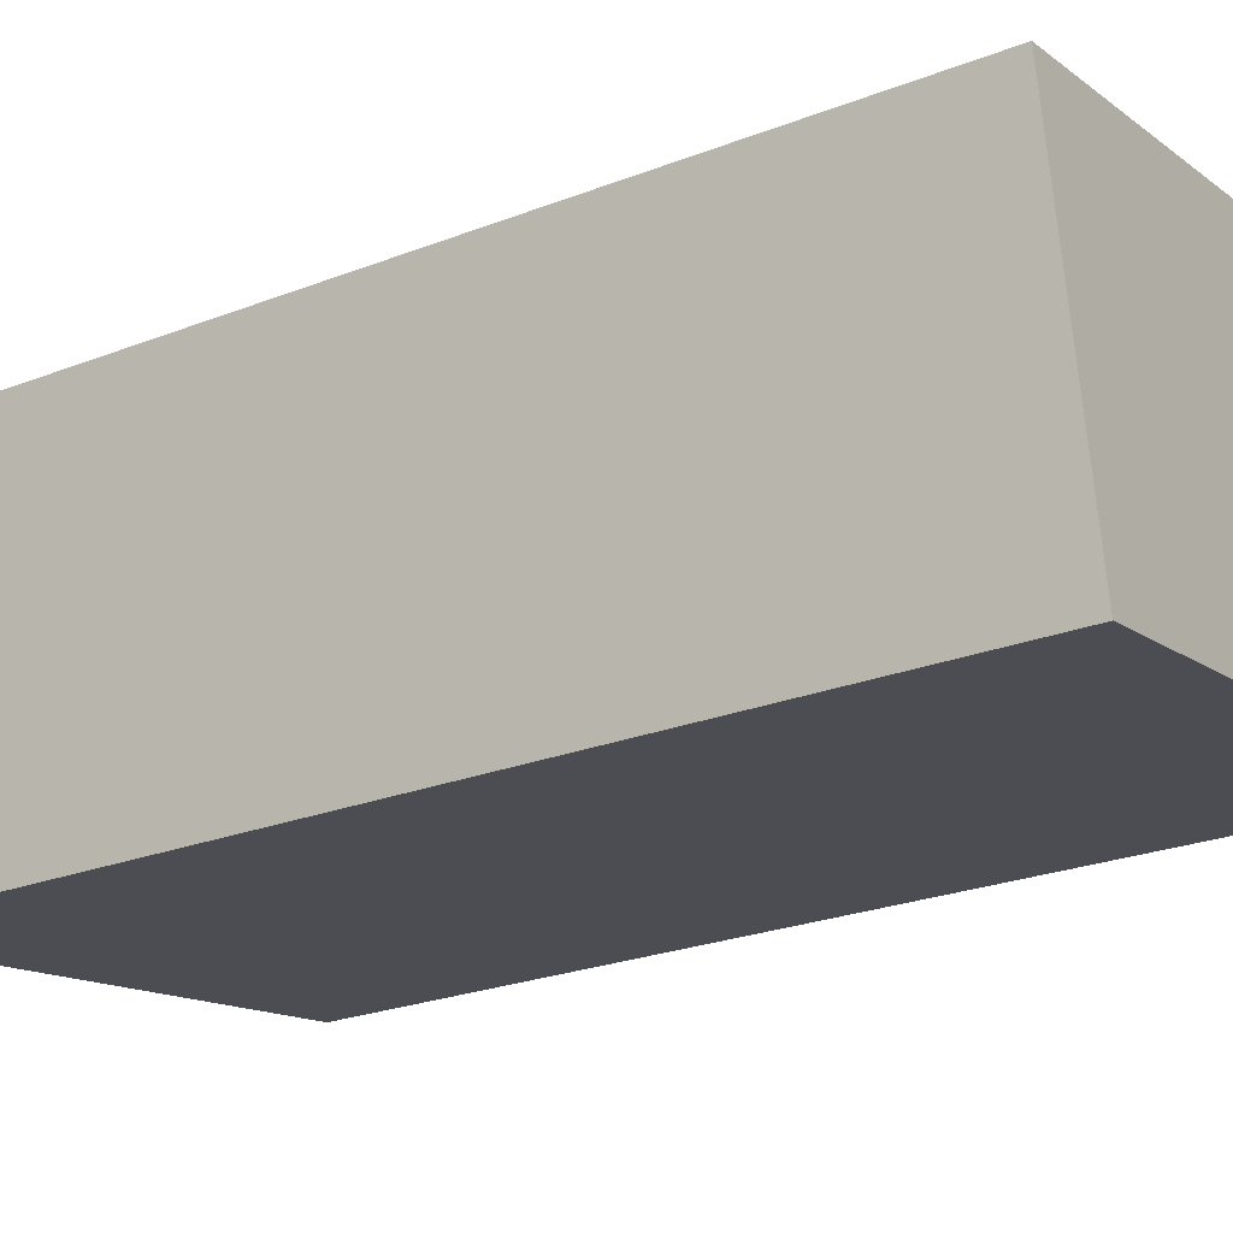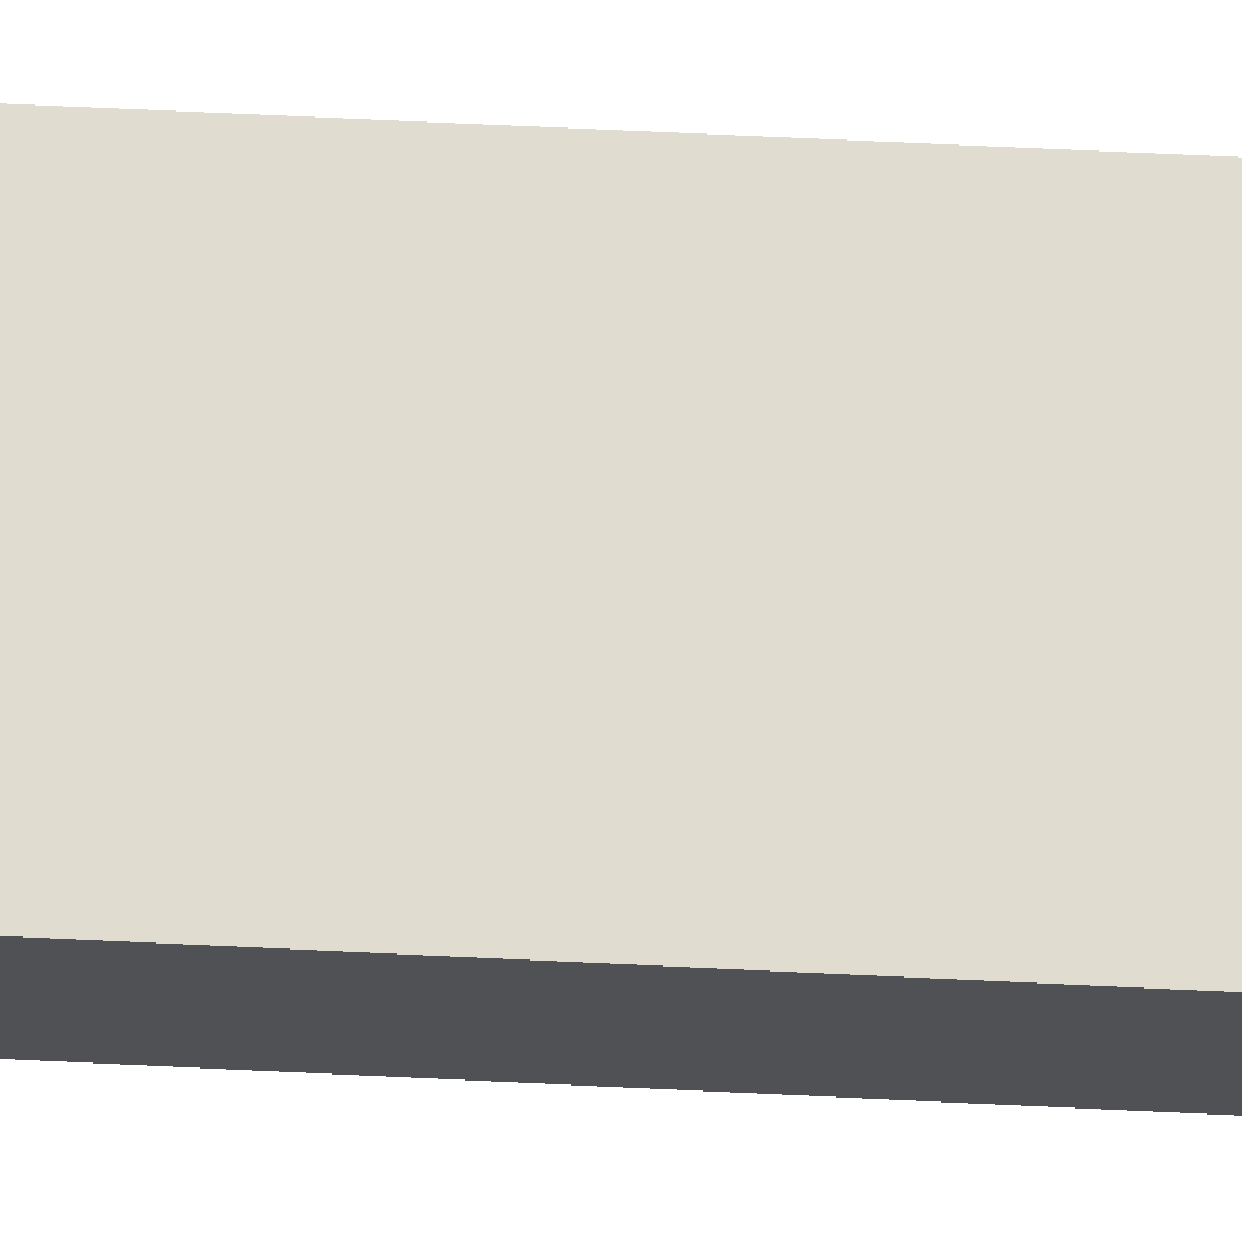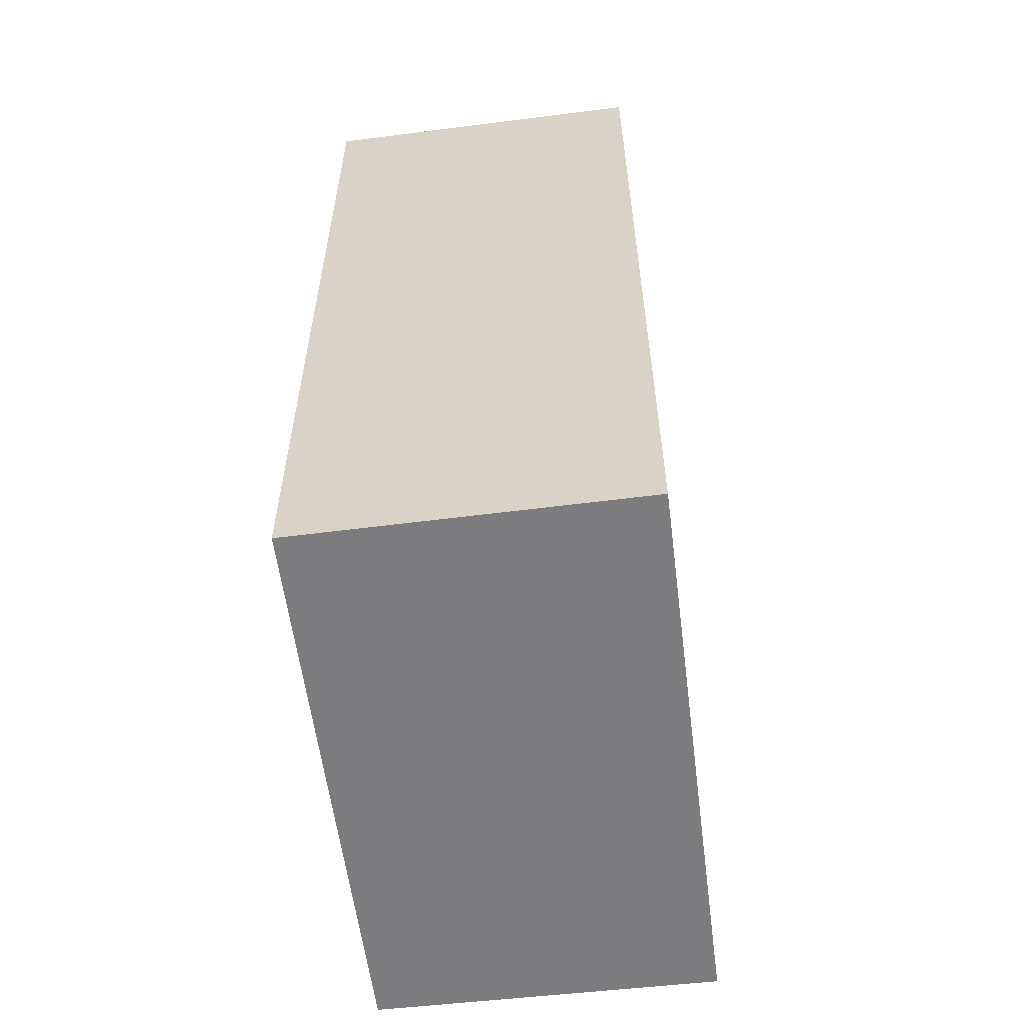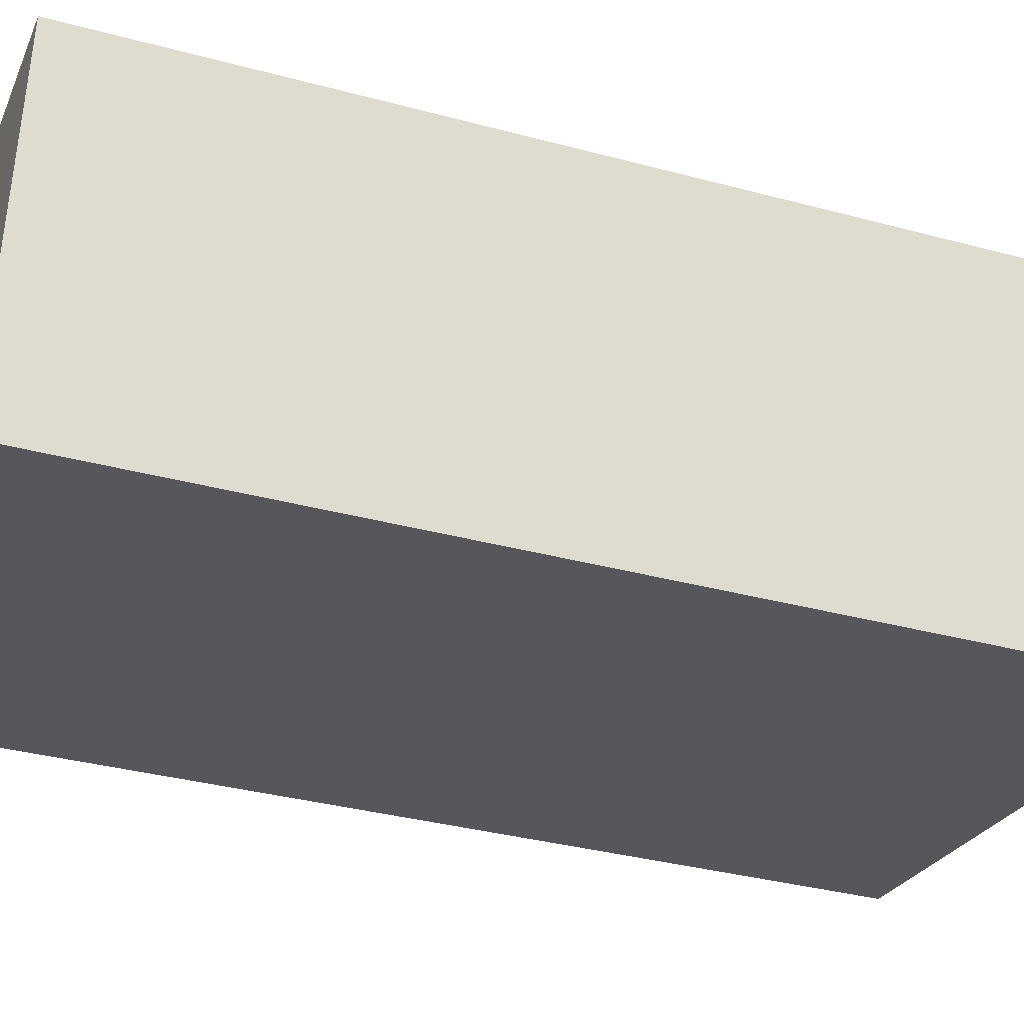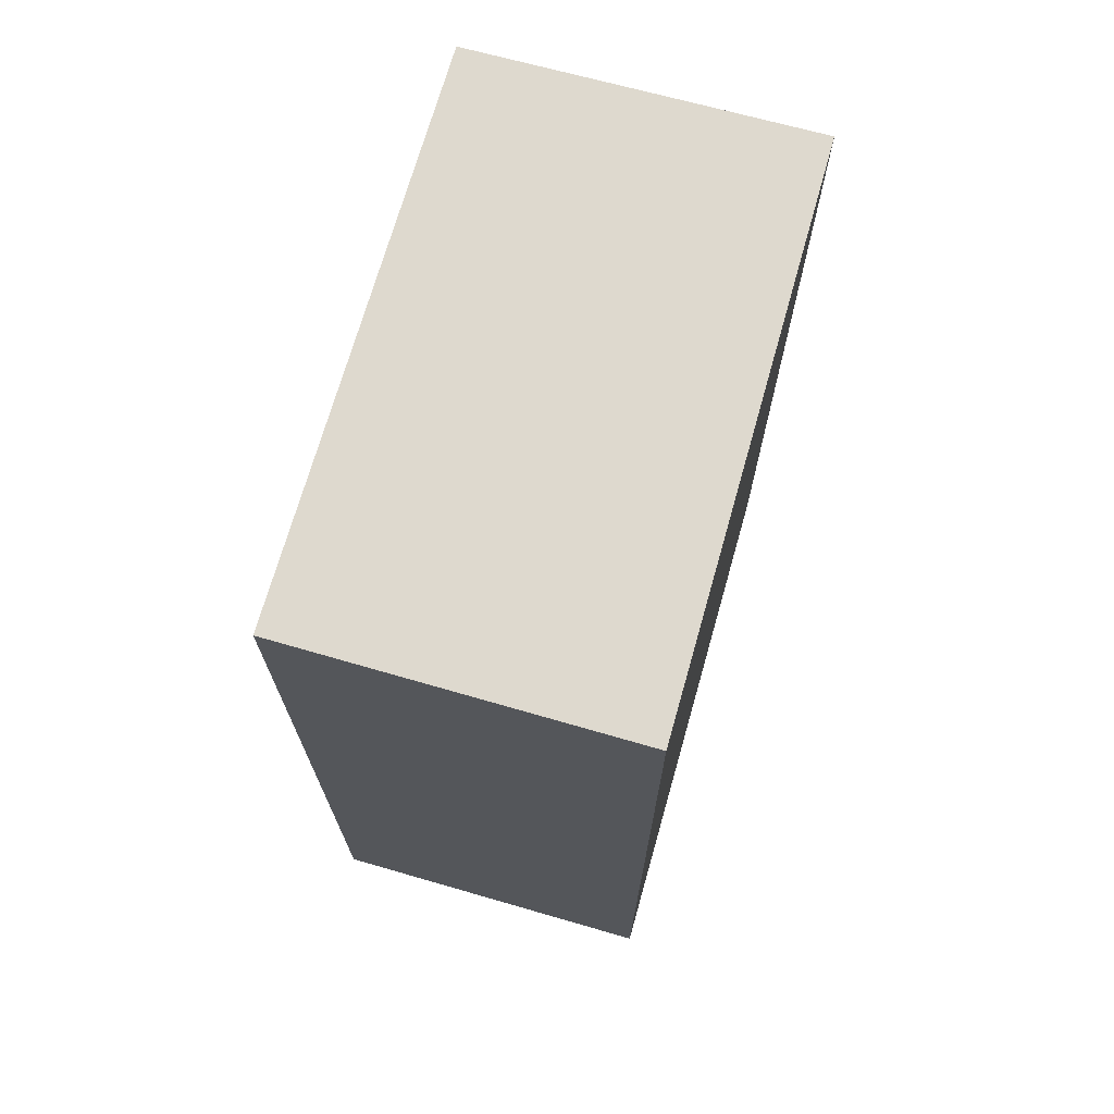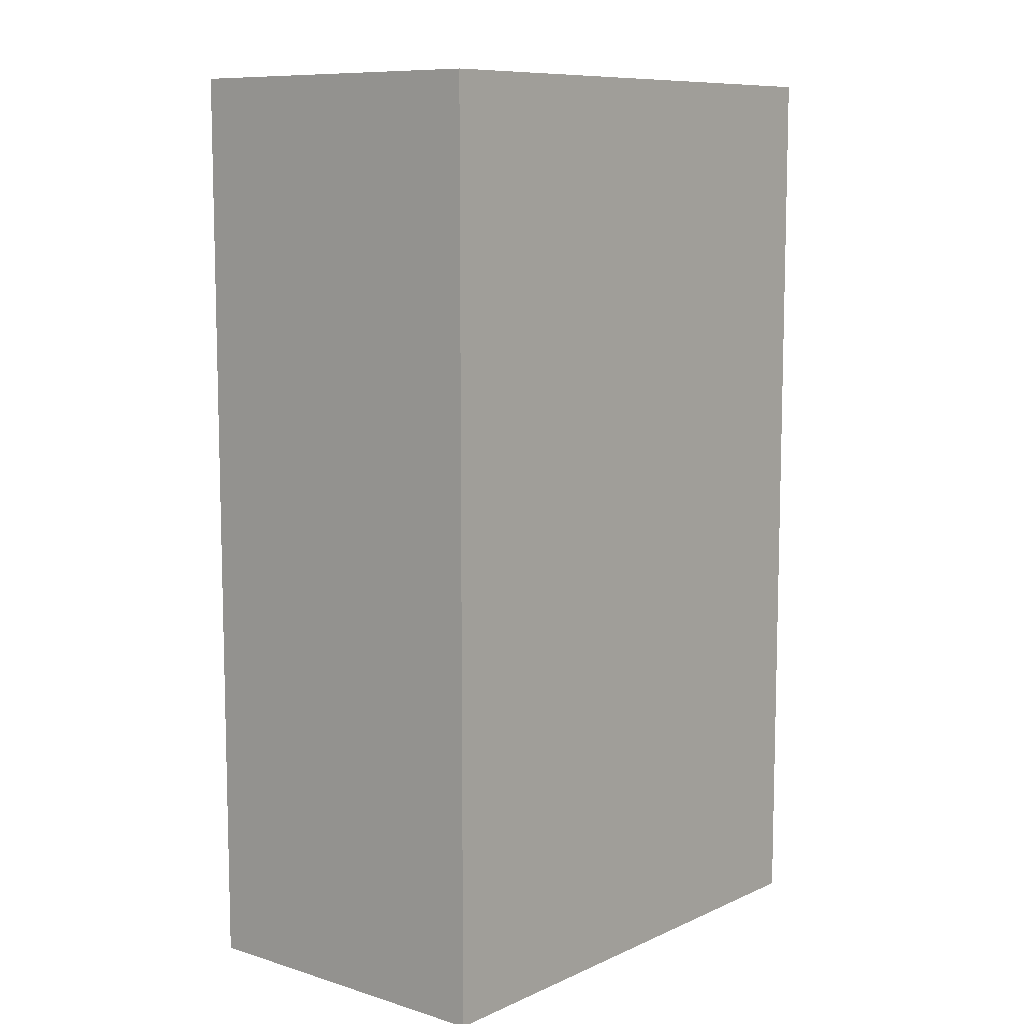
<metadata>
{"format":"obj","ext":"obj","renderer":"f3d","projection":"perspective","resolution":1024,"background":"white","views":[{"elev":-24.6,"azim":122.5,"up":"+Z"},{"elev":79.0,"azim":-87.4,"up":"+Z"},{"elev":-58.9,"azim":-73.4,"up":"+Y"},{"elev":-34.9,"azim":70.2,"up":"+Z"},{"elev":71.5,"azim":-64.8,"up":"+Y"},{"elev":9.3,"azim":139.5,"up":"+Y"}]}
</metadata>
<code>
v  12.82 21.84 -2.057
v  1.259 21.84 7.847
v  14.19 21.84 5.698
v  0 21.84 1.337e-15
v  14.19 -3.489e-16 5.698
v  12.82 1.26e-16 -2.057
v  0 0 0
v  1.259 -4.805e-16 7.847
g defaultobject
f 1 2 3
f 2 1 4
f 5 1 3
f 1 5 6
f 6 4 1
f 4 6 7
f 7 2 4
f 2 7 8
f 8 3 2
f 3 8 5
f 8 6 5
f 6 8 7

</code>
